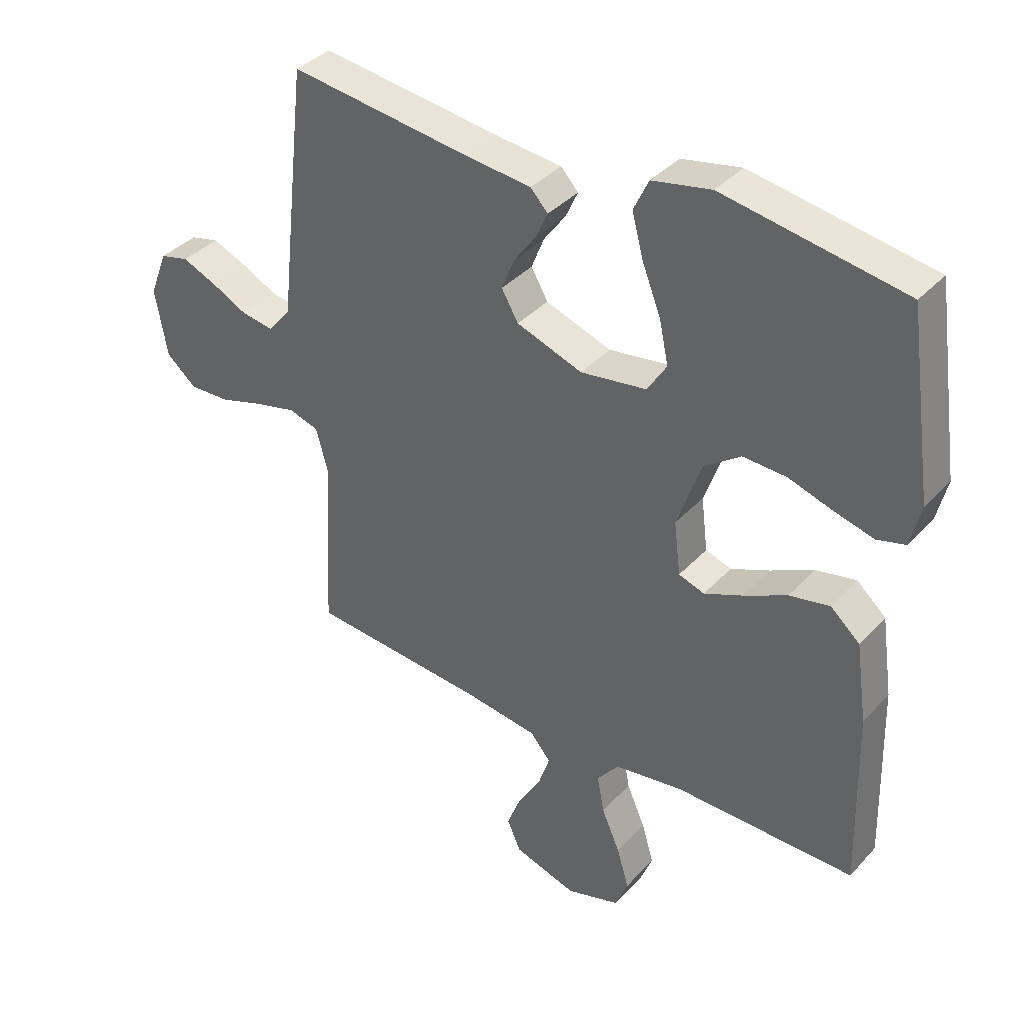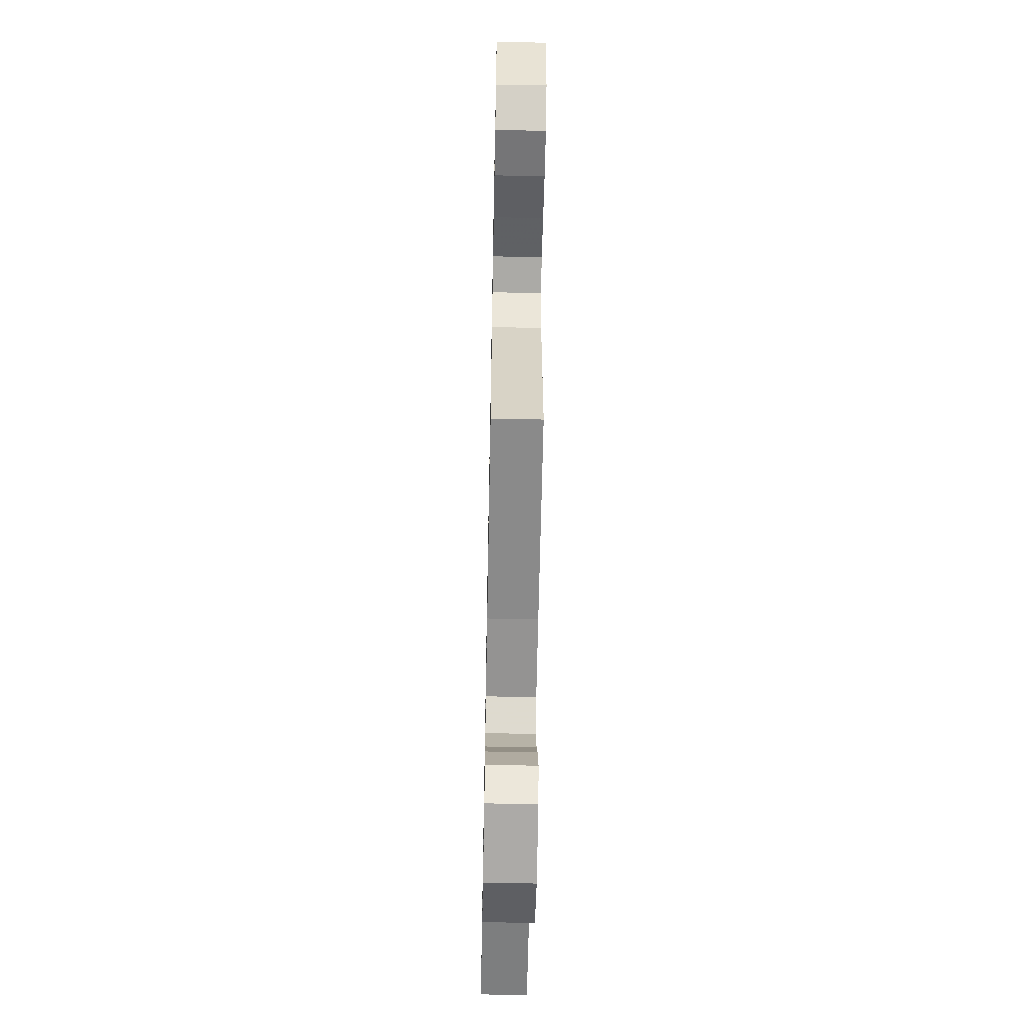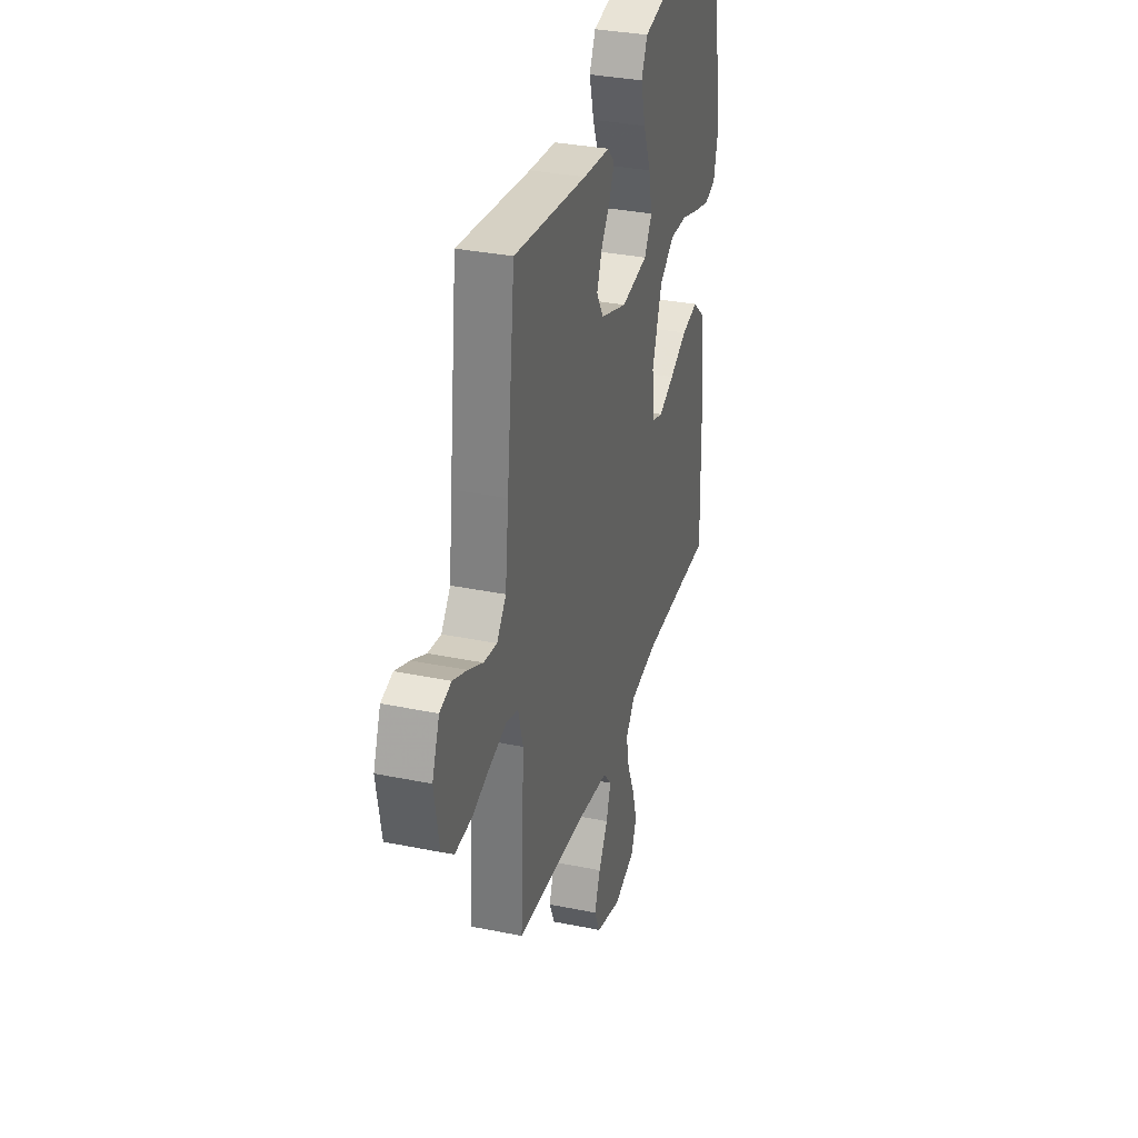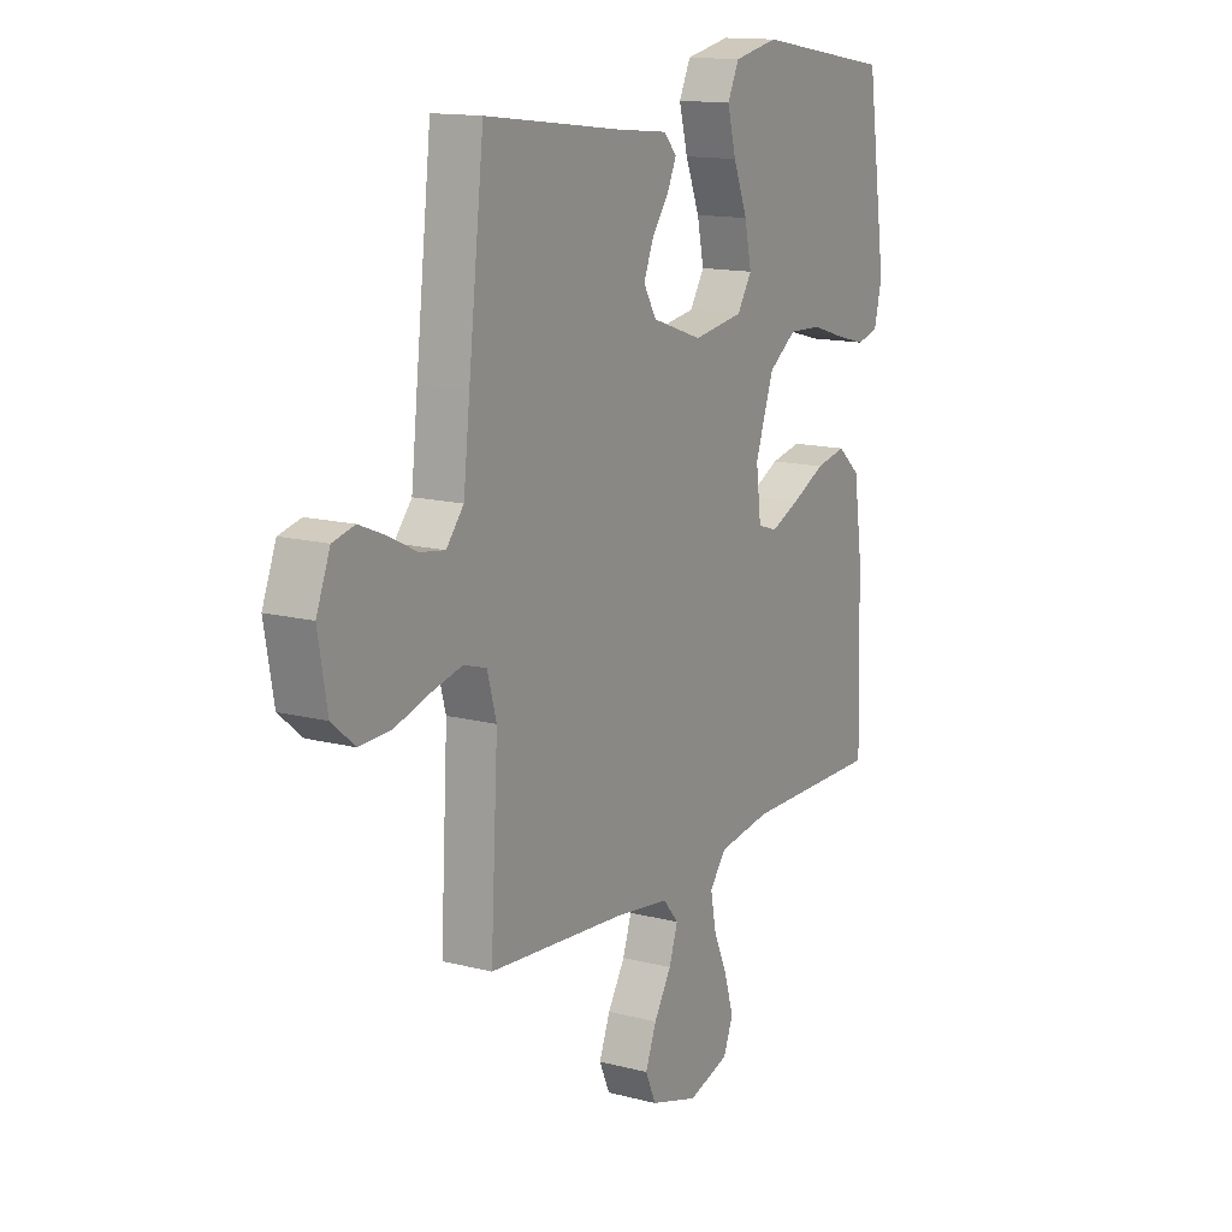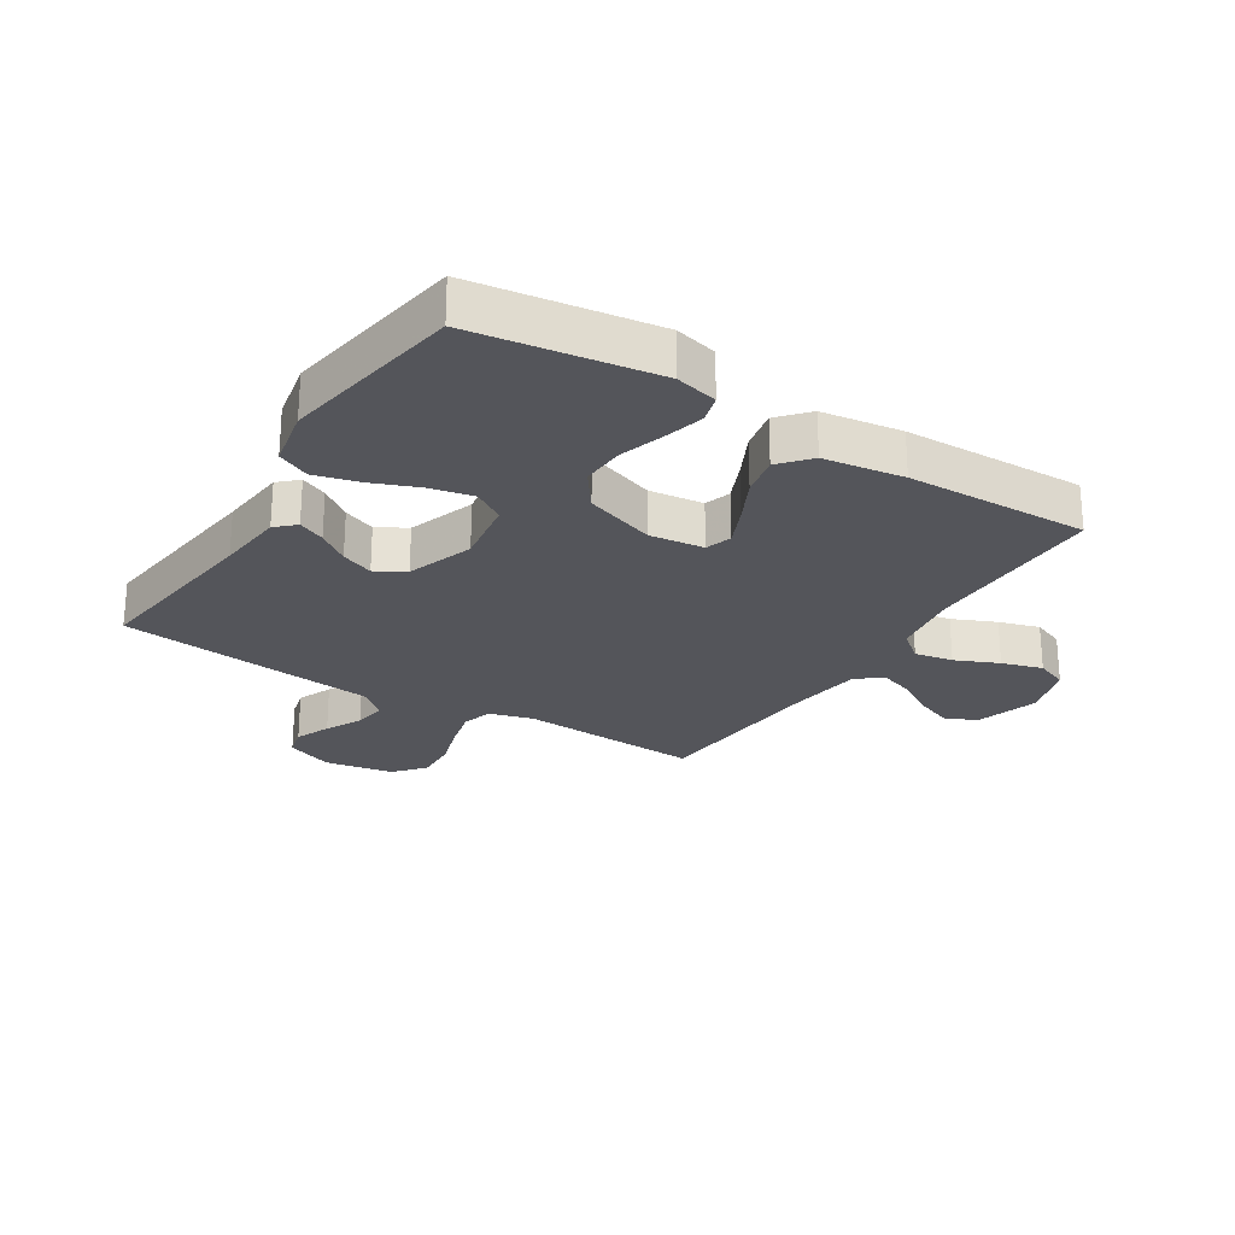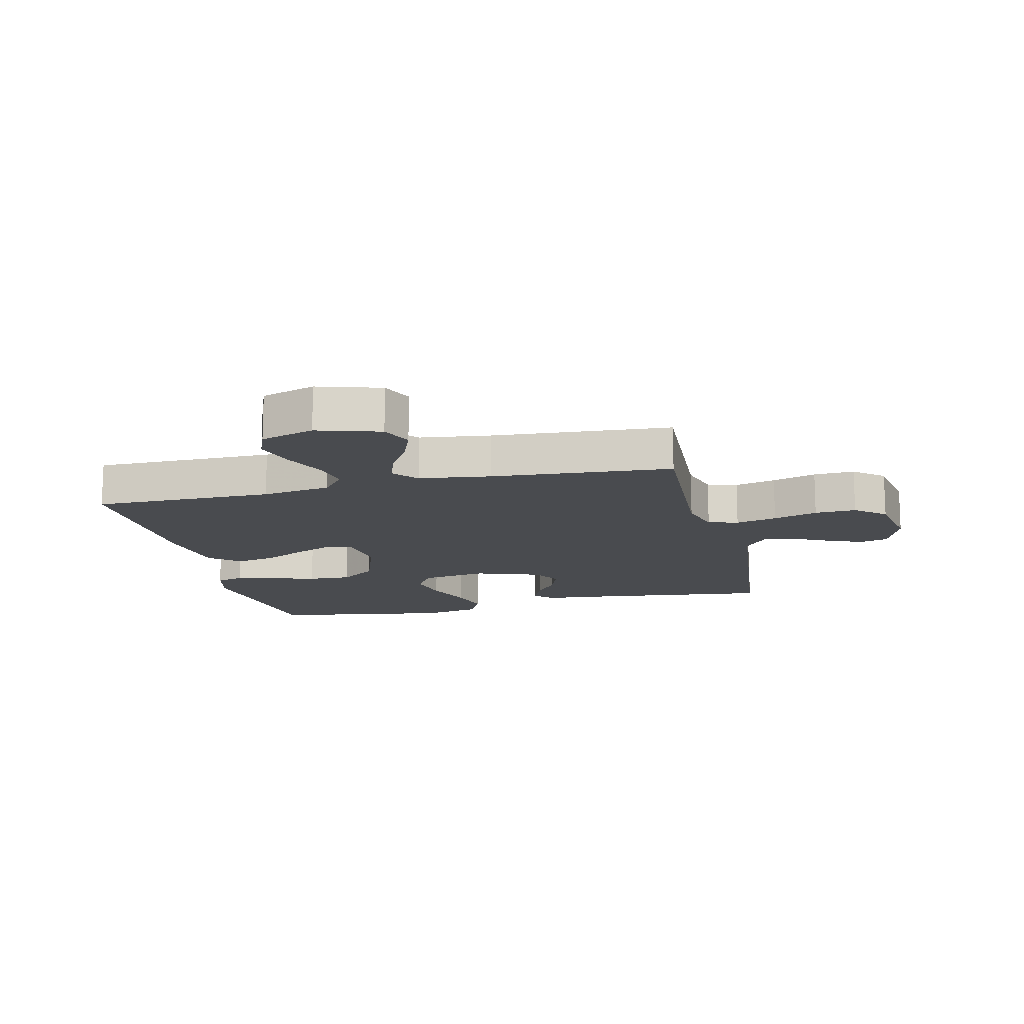
<metadata>
{"format":"obj","ext":"obj","renderer":"f3d","projection":"perspective","resolution":1024,"background":"white","views":[{"elev":37.6,"azim":36.9,"up":"+Z"},{"elev":-59.1,"azim":-91.1,"up":"+Z"},{"elev":33.0,"azim":-74.2,"up":"+Z"},{"elev":14.0,"azim":-60.0,"up":"+Z"},{"elev":-25.0,"azim":57.8,"up":"+Y"},{"elev":-14.2,"azim":-166.6,"up":"+Y"}]}
</metadata>
<code>
v 0.5 0.07 -0.5
v 0.2 0.07 -0.499
v 0.085 0.07 -0.517
v 0.048 0.07 -0.563
v 0.06 0.07 -0.626
v 0.091 0.07 -0.697
v 0.111 0.07 -0.764
v 0.09 0.07 -0.817
v 0 0.07 -0.845
v -0.105 0.07 -0.813
v -0.128 0.07 -0.761
v -0.104 0.07 -0.699
v -0.066 0.07 -0.636
v -0.047 0.07 -0.579
v -0.081 0.07 -0.539
v -0.2 0.07 -0.523
v -0.5 0.07 -0.5
v -0.484 0.07 -0.2
v -0.504 0.07 -0.128
v -0.554 0.07 -0.113
v -0.623 0.07 -0.13
v -0.697 0.07 -0.153
v -0.766 0.07 -0.156
v -0.816 0.07 -0.114
v -0.836 0.07 0
v -0.806 0.07 0.077
v -0.758 0.07 0.089
v -0.7 0.07 0.065
v -0.64 0.07 0.035
v -0.586 0.07 0.027
v -0.548 0.07 0.073
v -0.534 0.07 0.2
v -0.5 0.07 0.5
v -0.2 0.07 0.463
v -0.089 0.07 0.452
v -0.06 0.07 0.421
v -0.08 0.07 0.377
v -0.117 0.07 0.326
v -0.138 0.07 0.273
v -0.11 0.07 0.225
v 0 0.07 0.187
v 0.11 0.07 0.204
v 0.142 0.07 0.255
v 0.127 0.07 0.326
v 0.096 0.07 0.404
v 0.077 0.07 0.476
v 0.102 0.07 0.529
v 0.2 0.07 0.549
v 0.5 0.07 0.5
v 0.543 0.07 0.2
v 0.526 0.07 0.13
v 0.479 0.07 0.117
v 0.414 0.07 0.134
v 0.34 0.07 0.157
v 0.268 0.07 0.16
v 0.207 0.07 0.116
v 0.167 0.07 0
v 0.178 0.07 -0.089
v 0.221 0.07 -0.103
v 0.285 0.07 -0.075
v 0.357 0.07 -0.039
v 0.424 0.07 -0.025
v 0.473 0.07 -0.068
v 0.492 0.07 -0.2
v 0.5 0 -0.5
v 0.2 0 -0.499
v 0.085 0 -0.517
v 0.048 0 -0.563
v 0.06 0 -0.626
v 0.091 0 -0.697
v 0.111 0 -0.764
v 0.09 0 -0.817
v 0 0 -0.845
v -0.105 0 -0.813
v -0.128 0 -0.761
v -0.104 0 -0.699
v -0.066 0 -0.636
v -0.047 0 -0.579
v -0.081 0 -0.539
v -0.2 0 -0.523
v -0.5 0 -0.5
v -0.484 0 -0.2
v -0.504 0 -0.128
v -0.554 0 -0.113
v -0.623 0 -0.13
v -0.697 0 -0.153
v -0.766 0 -0.156
v -0.816 0 -0.114
v -0.836 0 0
v -0.806 0 0.077
v -0.758 0 0.089
v -0.7 0 0.065
v -0.64 0 0.035
v -0.586 0 0.027
v -0.548 0 0.073
v -0.534 0 0.2
v -0.5 0 0.5
v -0.2 0 0.463
v -0.089 0 0.452
v -0.06 0 0.421
v -0.08 0 0.377
v -0.117 0 0.326
v -0.138 0 0.273
v -0.11 0 0.225
v 0 0 0.187
v 0.11 0 0.204
v 0.142 0 0.255
v 0.127 0 0.326
v 0.096 0 0.404
v 0.077 0 0.476
v 0.102 0 0.529
v 0.2 0 0.549
v 0.5 0 0.5
v 0.543 0 0.2
v 0.526 0 0.13
v 0.479 0 0.117
v 0.414 0 0.134
v 0.34 0 0.157
v 0.268 0 0.16
v 0.207 0 0.116
v 0.167 0 0
v 0.178 0 -0.089
v 0.221 0 -0.103
v 0.285 0 -0.075
v 0.357 0 -0.039
v 0.424 0 -0.025
v 0.473 0 -0.068
v 0.492 0 -0.2
f 63 64 1 2
f 60 61 62 63
f 59 60 63 2
f 58 59 2 3
f 57 58 3 4
f 51 52 53 54
f 49 50 51 54
f 49 54 55
f 48 49 55 56
f 44 45 46 47
f 43 44 47 48
f 35 36 37 38
f 34 35 38 39
f 31 32 33 34
f 30 31 34 39
f 26 27 28 29
f 24 25 26 29
f 24 29 30
f 21 22 23 24
f 20 21 24 30
f 19 20 30 39
f 16 17 18
f 15 16 18 19
f 10 11 12 13
f 10 13 14
f 9 10 14
f 8 9 14
f 5 6 7 8
f 4 5 8 14
f 57 4 14 15
f 43 48 56 57
f 42 43 57 15
f 15 19 39 40
f 15 40 41
f 15 41 42
f 66 65 128 127
f 127 126 125 124
f 66 127 124 123
f 67 66 123 122
f 68 67 122 121
f 118 117 116 115
f 118 115 114 113
f 119 118 113
f 120 119 113 112
f 111 110 109 108
f 112 111 108 107
f 102 101 100 99
f 103 102 99 98
f 98 97 96 95
f 103 98 95 94
f 93 92 91 90
f 93 90 89 88
f 94 93 88
f 88 87 86 85
f 94 88 85 84
f 103 94 84 83
f 82 81 80
f 83 82 80 79
f 77 76 75 74
f 78 77 74
f 78 74 73
f 78 73 72
f 72 71 70 69
f 78 72 69 68
f 79 78 68 121
f 121 120 112 107
f 79 121 107 106
f 104 103 83 79
f 105 104 79
f 106 105 79
f 1 65 66 2
f 2 66 67 3
f 3 67 68 4
f 4 68 69 5
f 5 69 70 6
f 6 70 71 7
f 7 71 72 8
f 8 72 73 9
f 9 73 74 10
f 10 74 75 11
f 11 75 76 12
f 12 76 77 13
f 13 77 78 14
f 14 78 79 15
f 15 79 80 16
f 16 80 81 17
f 17 81 82 18
f 18 82 83 19
f 19 83 84 20
f 20 84 85 21
f 21 85 86 22
f 22 86 87 23
f 23 87 88 24
f 24 88 89 25
f 25 89 90 26
f 26 90 91 27
f 27 91 92 28
f 28 92 93 29
f 29 93 94 30
f 30 94 95 31
f 31 95 96 32
f 32 96 97 33
f 33 97 98 34
f 34 98 99 35
f 35 99 100 36
f 36 100 101 37
f 37 101 102 38
f 38 102 103 39
f 39 103 104 40
f 40 104 105 41
f 41 105 106 42
f 42 106 107 43
f 43 107 108 44
f 44 108 109 45
f 45 109 110 46
f 46 110 111 47
f 47 111 112 48
f 48 112 113 49
f 49 113 114 50
f 50 114 115 51
f 51 115 116 52
f 52 116 117 53
f 53 117 118 54
f 54 118 119 55
f 55 119 120 56
f 56 120 121 57
f 57 121 122 58
f 58 122 123 59
f 59 123 124 60
f 60 124 125 61
f 61 125 126 62
f 62 126 127 63
f 63 127 128 64
f 64 128 65 1

</code>
